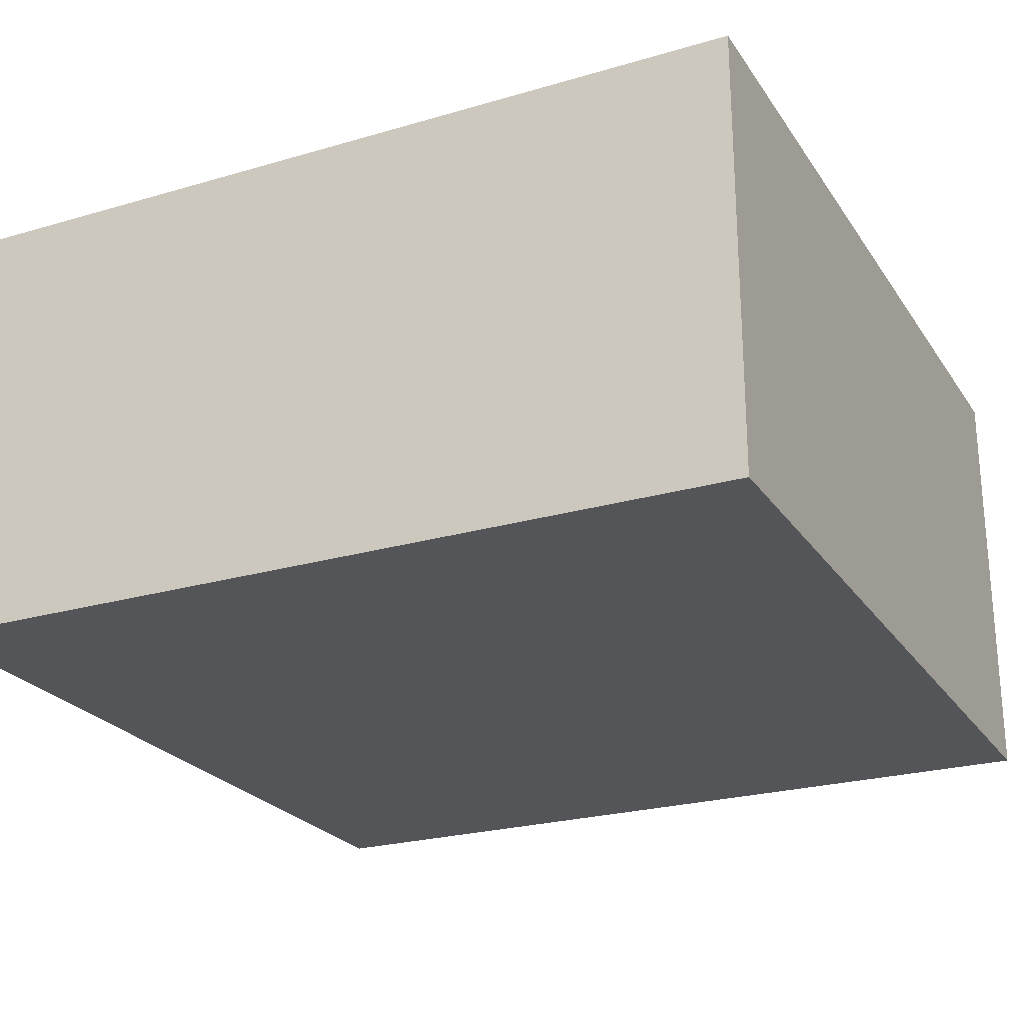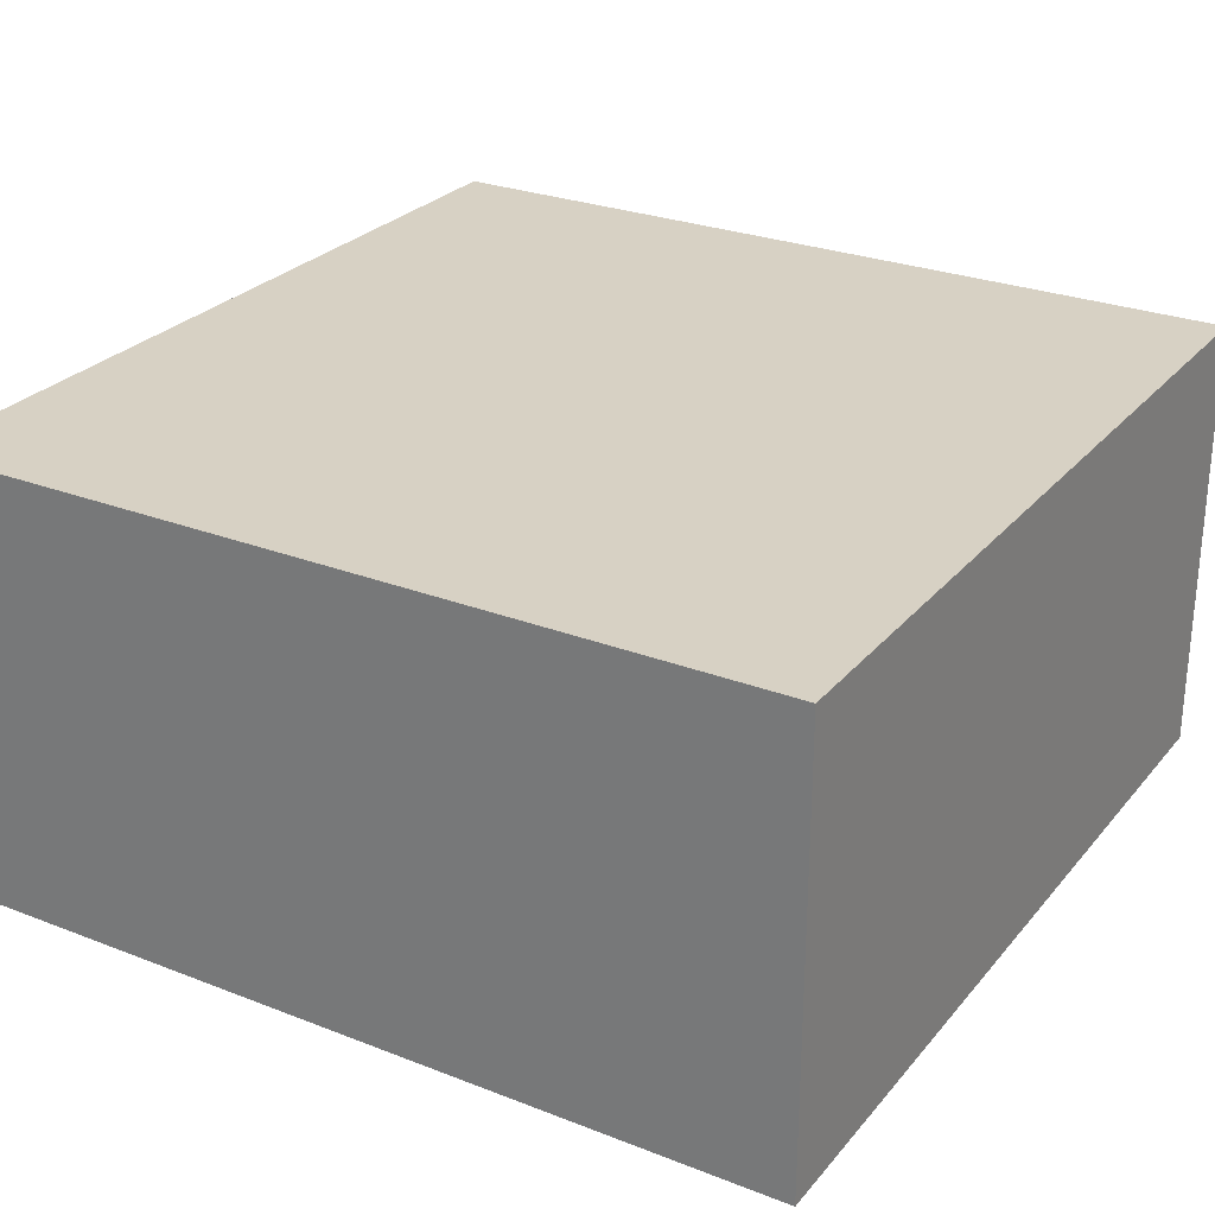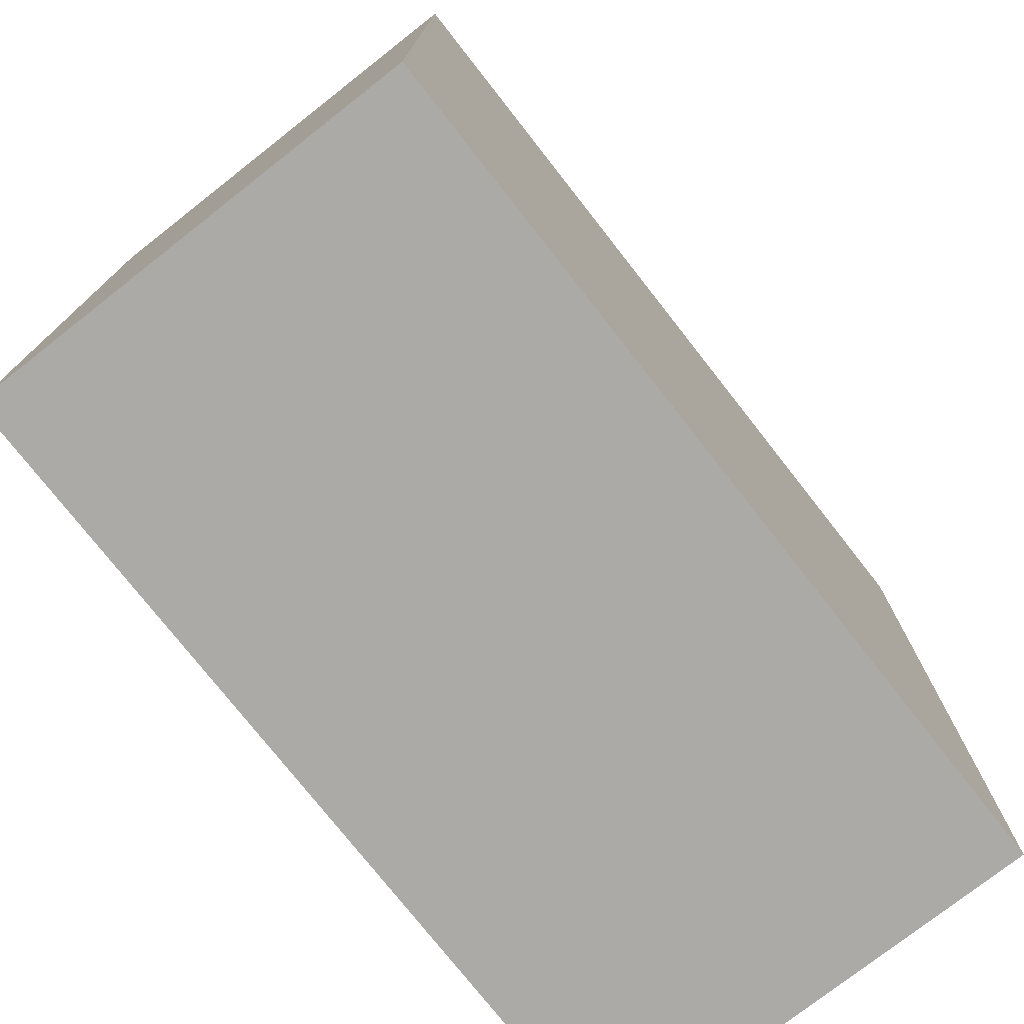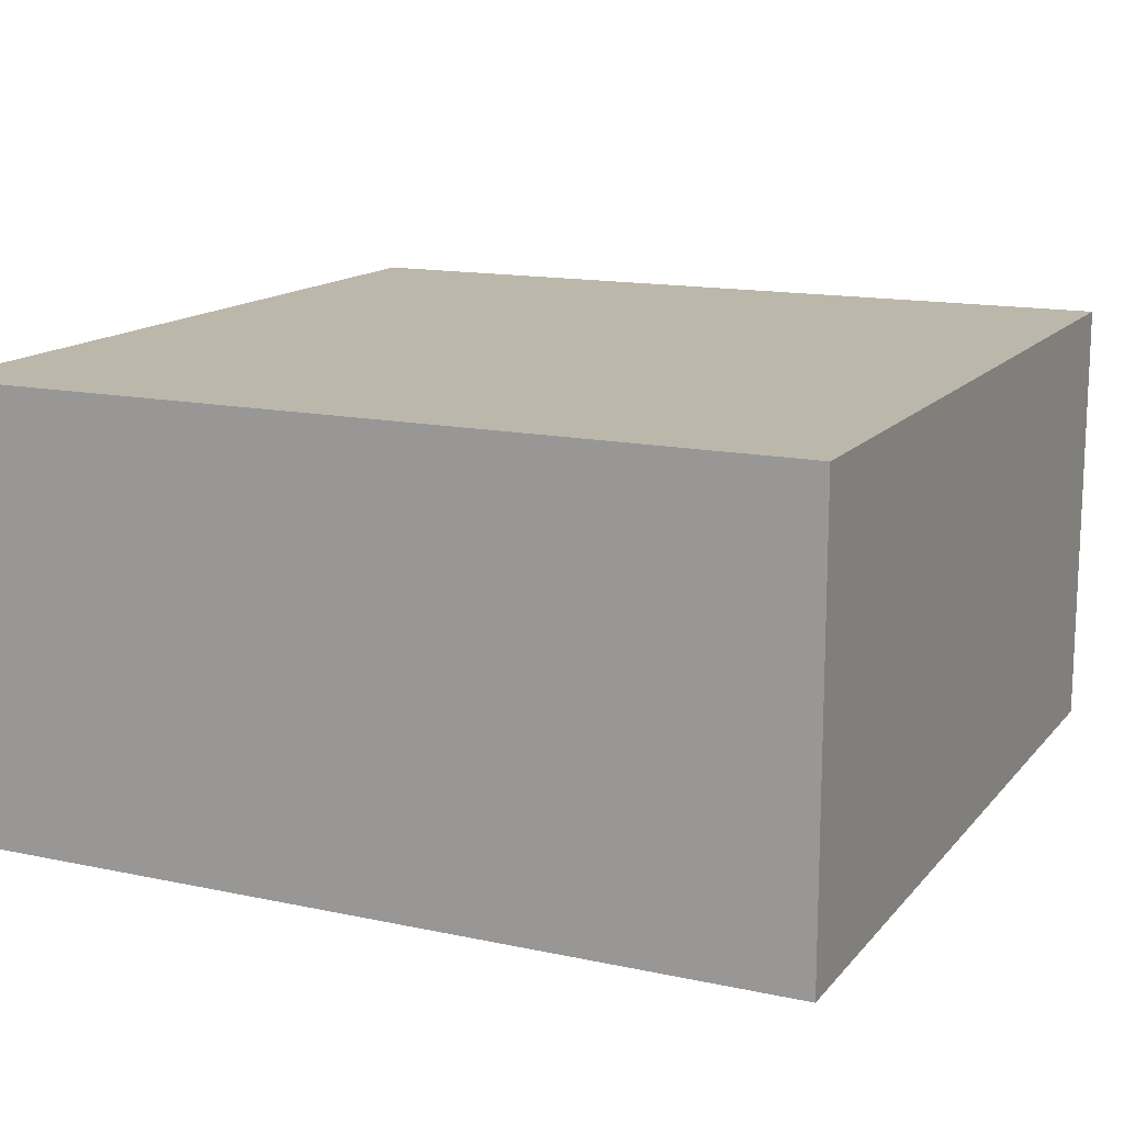
<metadata>
{"format":"obj","ext":"obj","renderer":"f3d","projection":"perspective","resolution":1024,"background":"white","views":[{"elev":-24.2,"azim":-64.2,"up":"+Z"},{"elev":27.1,"azim":121.0,"up":"+Z"},{"elev":-76.1,"azim":128.1,"up":"+Y"},{"elev":14.3,"azim":-64.9,"up":"+Z"}]}
</metadata>
<code>
o
v 0 2 -1
v 0 2 -1.1
v 0 2 -1.2
v 0 2 -1.5
v 0 2 -1.9
v 0 2 -2.2
v 0 2 -2.6
v 0 2 -2.9
v 0 2 -3
v 0 2 -3.1
v 0 6 -1
v 0 6 -1.1
v 0 6 -1.2
v 0 6 -1.5
v 0 6 -1.9
v 0 6 -2.2
v 0 6 -2.6
v 0 6 -2.9
v 0 6 -3
v 0 6 -3.1
v 4 2 -1
v 4 2 -1.1
v 4 2 -1.2
v 4 2 -1.5
v 4 2 -1.9
v 4 2 -2.2
v 4 2 -2.6
v 4 2 -2.9
v 4 2 -3
v 4 2 -3.1
v 4 6 -1
v 4 6 -1.1
v 4 6 -1.2
v 4 6 -1.5
v 4 6 -1.9
v 4 6 -2.2
v 4 6 -2.6
v 4 6 -2.9
v 4 6 -3
v 4 6 -3.1
v 0 2 -1
v 0 6 -1
v 0.6 2.5 -1
v 0.6 5.5 -1
v 0.7 2.6 -1
v 0.7 2.7 -1
v 0.7 3.1 -1
v 0.7 3.2 -1
v 0.7 3.9 -1
v 0.7 4 -1
v 0.7 5.3 -1
v 0.7 5.4 -1
v 0.8 2.6 -1
v 0.8 2.7 -1
v 0.8 3.1 -1
v 0.8 3.2 -1
v 0.8 3.9 -1
v 0.8 4 -1
v 0.8 5.3 -1
v 0.8 5.4 -1
v 0.9 3.4 -1
v 0.9 3.5 -1
v 1 2.7 -1
v 1 2.8 -1
v 1 3 -1
v 1 3.2 -1
v 1 3.4 -1
v 1 3.5 -1
v 1 4 -1
v 1 4.6 -1
v 1 4.7 -1
v 1.1 2.7 -1
v 1.1 2.8 -1
v 1.1 4.6 -1
v 1.1 4.7 -1
v 1.2 5 -1
v 1.2 5.1 -1
v 1.3 4.4 -1
v 1.3 4.5 -1
v 1.3 5 -1
v 1.3 5.1 -1
v 1.4 4.4 -1
v 1.4 4.5 -1
v 1.5 4.1 -1
v 1.5 4.2 -1
v 1.6 2.7 -1
v 1.6 2.8 -1
v 1.6 4.1 -1
v 1.6 4.2 -1
v 1.6 4.6 -1
v 1.6 4.7 -1
v 1.7 2.7 -1
v 1.7 2.8 -1
v 1.7 4.6 -1
v 1.7 4.7 -1
v 1.8 5.2 -1
v 1.8 5.3 -1
v 1.9 5.2 -1
v 1.9 5.3 -1
v 2 4 -1
v 2 5 -1
v 2.1 4 -1
v 2.1 5 -1
v 2.2 4 -1
v 2.2 5 -1
v 2.3 2.5 -1
v 2.3 2.6 -1
v 2.3 4 -1
v 2.3 5 -1
v 2.3 5.4 -1
v 2.3 5.5 -1
v 2.4 2.5 -1
v 2.4 2.6 -1
v 2.4 5.1 -1
v 2.4 5.2 -1
v 2.4 5.4 -1
v 2.4 5.5 -1
v 2.5 5.1 -1
v 2.5 5.2 -1
v 2.6 2.8 -1
v 2.6 2.9 -1
v 2.6 4 -1
v 2.6 5 -1
v 2.7 2.8 -1
v 2.7 2.9 -1
v 2.7 4 -1
v 2.7 5 -1
v 2.8 4 -1
v 2.8 5 -1
v 2.9 2.6 -1
v 2.9 2.7 -1
v 2.9 4 -1
v 2.9 5 -1
v 2.9 5.3 -1
v 2.9 5.4 -1
v 3 2.6 -1
v 3 2.7 -1
v 3 3 -1
v 3 3.2 -1
v 3 4 -1
v 3 5 -1
v 3 5.3 -1
v 3 5.4 -1
v 3.1 4.5 -1
v 3.1 4.6 -1
v 3.2 3.1 -1
v 3.2 3.2 -1
v 3.2 4.5 -1
v 3.2 4.6 -1
v 3.3 2.5 -1
v 3.3 2.6 -1
v 3.3 3.1 -1
v 3.3 3.2 -1
v 3.3 3.7 -1
v 3.3 3.8 -1
v 3.4 2.5 -1
v 3.4 2.6 -1
v 3.4 3.7 -1
v 3.4 3.8 -1
v 3.4 5.3 -1
v 3.4 5.4 -1
v 3.5 2.5 -1
v 3.5 5.3 -1
v 3.5 5.4 -1
v 3.5 5.5 -1
v 4 2 -1
v 4 6 -1
v 0 2 -3.1
v 0 6 -3.1
v 0.5 2.6 -3.1
v 0.5 5.4 -3.1
v 0.6 3.2 -3.1
v 0.6 3.3 -3.1
v 0.6 5.1 -3.1
v 0.6 5.2 -3.1
v 0.7 2.7 -3.1
v 0.7 2.8 -3.1
v 0.7 3.2 -3.1
v 0.7 3.3 -3.1
v 0.7 5.1 -3.1
v 0.7 5.2 -3.1
v 0.8 2.7 -3.1
v 0.8 2.8 -3.1
v 0.8 3.6 -3.1
v 0.8 3.7 -3.1
v 0.8 4.4 -3.1
v 0.8 4.5 -3.1
v 0.9 3.6 -3.1
v 0.9 3.7 -3.1
v 0.9 4.4 -3.1
v 0.9 4.5 -3.1
v 1 3 -3.1
v 1 3.2 -3.1
v 1 4 -3.1
v 1.1 5 -3.1
v 1.1 5.1 -3.1
v 1.2 4.5 -3.1
v 1.2 4.6 -3.1
v 1.2 5 -3.1
v 1.2 5.1 -3.1
v 1.3 4.5 -3.1
v 1.3 4.6 -3.1
v 1.4 4 -3.1
v 1.4 4.1 -3.1
v 1.5 2.7 -3.1
v 1.5 2.8 -3.1
v 1.5 4 -3.1
v 1.5 4.1 -3.1
v 1.6 2.7 -3.1
v 1.6 2.8 -3.1
v 1.6 4.4 -3.1
v 1.6 4.5 -3.1
v 1.6 5 -3.1
v 1.6 5.1 -3.1
v 1.7 4.4 -3.1
v 1.7 4.5 -3.1
v 1.7 5 -3.1
v 1.7 5.1 -3.1
v 1.8 4.2 -3.1
v 1.8 4.3 -3.1
v 1.9 4.2 -3.1
v 1.9 4.3 -3.1
v 1.9 5.2 -3.1
v 1.9 5.3 -3.1
v 2 2.7 -3.1
v 2 2.8 -3.1
v 2 4 -3.1
v 2 5 -3.1
v 2 5.2 -3.1
v 2 5.3 -3.1
v 2.1 2.7 -3.1
v 2.1 2.8 -3.1
v 2.1 4 -3.1
v 2.1 5 -3.1
v 2.2 4 -3.1
v 2.2 5 -3.1
v 2.3 4 -3.1
v 2.3 5 -3.1
v 2.4 5.2 -3.1
v 2.4 5.3 -3.1
v 2.5 5.2 -3.1
v 2.5 5.3 -3.1
v 2.6 4 -3.1
v 2.6 5 -3.1
v 2.7 2.9 -3.1
v 2.7 3 -3.1
v 2.7 4 -3.1
v 2.7 5 -3.1
v 2.8 2.9 -3.1
v 2.8 3 -3.1
v 2.8 4 -3.1
v 2.8 5 -3.1
v 2.9 4 -3.1
v 2.9 5 -3.1
v 2.9 5.2 -3.1
v 2.9 5.3 -3.1
v 3 3 -3.1
v 3 3.2 -3.1
v 3 4 -3.1
v 3 5 -3.1
v 3 5.2 -3.1
v 3 5.3 -3.1
v 3.1 3.8 -3.1
v 3.1 3.9 -3.1
v 3.2 3.8 -3.1
v 3.2 3.9 -3.1
v 3.3 2.7 -3.1
v 3.3 2.8 -3.1
v 3.3 3.3 -3.1
v 3.3 3.4 -3.1
v 3.3 4.4 -3.1
v 3.3 4.5 -3.1
v 3.4 2.7 -3.1
v 3.4 2.8 -3.1
v 3.4 3.3 -3.1
v 3.4 3.4 -3.1
v 3.4 4.4 -3.1
v 3.4 4.5 -3.1
v 3.4 5.2 -3.1
v 3.4 5.3 -3.1
v 3.5 2.6 -3.1
v 3.5 5.2 -3.1
v 3.5 5.3 -3.1
v 3.5 5.4 -3.1
v 4 2 -3.1
v 4 6 -3.1
v 0 2 -1
v 4 2 -1
v 0 2 -1.1
v 4 2 -1.1
v 0 2 -1.2
v 4 2 -1.2
v 0 2 -1.5
v 4 2 -1.5
v 0 2 -1.9
v 4 2 -1.9
v 0 2 -2.2
v 4 2 -2.2
v 0 2 -2.6
v 4 2 -2.6
v 0 2 -2.9
v 4 2 -2.9
v 0 2 -3
v 4 2 -3
v 0 2 -3.1
v 4 2 -3.1
v 0 6 -1
v 4 6 -1
v 0 6 -1.1
v 4 6 -1.1
v 0 6 -1.2
v 4 6 -1.2
v 0 6 -1.5
v 4 6 -1.5
v 0 6 -1.9
v 4 6 -1.9
v 0 6 -2.2
v 4 6 -2.2
v 0 6 -2.6
v 4 6 -2.6
v 0 6 -2.9
v 4 6 -2.9
v 0 6 -3
v 4 6 -3
v 0 6 -3.1
v 4 6 -3.1
f 11 2 1
f 12 3 2
f 12 2 11
f 13 4 3
f 13 3 12
f 14 5 4
f 14 4 13
f 15 6 5
f 15 5 14
f 16 7 6
f 16 6 15
f 17 8 7
f 17 7 16
f 18 9 8
f 18 8 17
f 19 10 9
f 19 9 18
f 20 10 19
f 21 22 31
f 22 23 32
f 31 22 32
f 23 24 33
f 32 23 33
f 24 25 34
f 33 24 34
f 25 26 35
f 34 25 35
f 26 27 36
f 35 26 36
f 27 28 37
f 36 27 37
f 28 29 38
f 37 28 38
f 29 30 39
f 38 29 39
f 39 30 40
f 43 42 41
f 44 42 43
f 45 44 43
f 46 44 45
f 47 44 46
f 48 44 47
f 49 44 48
f 50 44 49
f 51 44 50
f 52 44 51
f 53 45 43
f 53 46 45
f 54 47 46
f 54 46 53
f 55 48 47
f 55 47 54
f 56 49 48
f 56 48 55
f 57 50 49
f 57 49 56
f 58 51 50
f 58 50 57
f 59 52 51
f 59 51 58
f 60 44 52
f 60 52 59
f 61 59 58
f 61 58 57
f 61 60 59
f 61 57 56
f 61 56 55
f 61 55 54
f 61 54 53
f 62 60 61
f 63 61 53
f 64 61 63
f 65 61 64
f 66 61 65
f 67 62 61
f 67 61 66
f 68 60 62
f 68 62 67
f 69 60 68
f 70 60 69
f 71 60 70
f 72 63 53
f 72 64 63
f 73 65 64
f 73 64 72
f 74 71 70
f 74 70 69
f 75 60 71
f 75 71 74
f 76 75 74
f 76 60 75
f 77 60 76
f 78 74 69
f 78 76 74
f 79 76 78
f 80 77 76
f 80 76 79
f 81 60 77
f 81 77 80
f 82 79 78
f 82 78 69
f 83 80 79
f 83 79 82
f 83 81 80
f 84 82 69
f 84 83 82
f 85 83 84
f 86 72 53
f 86 73 72
f 87 65 73
f 87 73 86
f 88 85 84
f 88 84 69
f 89 83 85
f 89 85 88
f 90 81 83
f 90 83 89
f 91 81 90
f 92 86 53
f 92 87 86
f 93 65 87
f 93 87 92
f 94 89 88
f 94 91 90
f 94 90 89
f 95 81 91
f 95 91 94
f 96 60 81
f 96 81 95
f 96 95 94
f 97 60 96
f 98 96 94
f 98 97 96
f 99 60 97
f 99 97 98
f 100 67 66
f 100 94 88
f 100 99 98
f 100 98 94
f 100 88 69
f 100 68 67
f 100 69 68
f 101 99 100
f 102 100 66
f 102 101 100
f 103 99 101
f 103 101 102
f 104 102 66
f 104 103 102
f 105 99 103
f 105 103 104
f 106 43 41
f 106 53 43
f 106 93 92
f 106 92 53
f 107 93 106
f 108 105 104
f 108 104 66
f 109 99 105
f 109 105 108
f 110 44 60
f 110 99 109
f 110 60 99
f 111 42 44
f 111 44 110
f 112 106 41
f 112 107 106
f 113 93 107
f 113 107 112
f 114 110 109
f 115 110 114
f 116 111 110
f 116 110 115
f 117 42 111
f 117 111 116
f 118 115 114
f 118 114 109
f 119 116 115
f 119 115 118
f 119 117 116
f 120 93 113
f 120 65 93
f 120 113 112
f 121 65 120
f 122 108 66
f 122 109 108
f 123 118 109
f 123 109 122
f 123 119 118
f 124 121 120
f 124 120 112
f 125 65 121
f 125 121 124
f 126 122 66
f 126 123 122
f 127 119 123
f 127 123 126
f 128 126 66
f 128 127 126
f 129 119 127
f 129 127 128
f 130 124 112
f 130 125 124
f 131 125 130
f 132 128 66
f 132 129 128
f 133 119 129
f 133 129 132
f 134 117 119
f 134 119 133
f 135 117 134
f 136 131 130
f 136 130 112
f 137 125 131
f 137 131 136
f 138 65 125
f 138 125 137
f 138 66 65
f 139 132 66
f 139 66 138
f 140 133 132
f 140 132 139
f 141 134 133
f 141 133 140
f 142 135 134
f 142 134 141
f 143 117 135
f 143 135 142
f 144 138 137
f 144 139 138
f 144 143 142
f 144 141 140
f 144 137 136
f 144 142 141
f 144 140 139
f 145 143 144
f 146 144 136
f 147 144 146
f 148 145 144
f 148 144 147
f 149 143 145
f 149 145 148
f 150 136 112
f 150 112 41
f 150 146 136
f 151 146 150
f 152 147 146
f 152 146 151
f 153 149 148
f 153 147 152
f 153 148 147
f 154 149 153
f 155 149 154
f 156 150 41
f 156 151 150
f 157 152 151
f 157 151 156
f 157 153 152
f 157 154 153
f 158 155 154
f 158 154 157
f 159 149 155
f 159 155 158
f 160 143 149
f 160 149 159
f 161 117 143
f 161 143 160
f 162 160 159
f 162 159 158
f 162 156 41
f 162 157 156
f 162 158 157
f 163 161 160
f 163 160 162
f 164 117 161
f 164 161 163
f 165 42 117
f 165 117 164
f 166 163 162
f 166 164 163
f 166 165 164
f 166 162 41
f 167 42 165
f 167 165 166
f 168 169 170
f 170 169 171
f 170 171 172
f 172 171 173
f 173 171 174
f 174 171 175
f 170 172 176
f 176 172 177
f 172 173 178
f 177 172 178
f 173 174 179
f 178 173 179
f 174 175 180
f 179 174 180
f 175 171 181
f 180 175 181
f 176 177 182
f 170 176 182
f 179 180 183
f 182 177 183
f 177 178 183
f 180 181 183
f 178 179 183
f 183 181 184
f 184 181 185
f 185 181 186
f 186 181 187
f 182 183 188
f 183 184 188
f 184 185 188
f 185 186 189
f 188 185 189
f 186 187 190
f 189 186 190
f 187 181 191
f 190 187 191
f 189 190 192
f 188 189 192
f 190 191 192
f 182 188 192
f 192 191 193
f 193 191 194
f 191 181 195
f 194 191 195
f 195 181 196
f 194 195 197
f 197 195 198
f 195 196 199
f 198 195 199
f 196 181 200
f 199 196 200
f 197 198 201
f 194 197 201
f 198 199 202
f 201 198 202
f 199 200 202
f 193 194 203
f 194 201 203
f 201 202 203
f 203 202 204
f 170 182 205
f 182 192 205
f 205 192 206
f 203 204 207
f 193 203 207
f 204 202 208
f 207 204 208
f 205 206 209
f 170 205 209
f 206 192 210
f 209 206 210
f 208 202 211
f 207 208 211
f 211 202 212
f 202 200 213
f 212 202 213
f 200 181 214
f 213 200 214
f 211 212 215
f 207 211 215
f 212 213 216
f 215 212 216
f 213 214 217
f 216 213 217
f 214 181 218
f 217 214 218
f 216 217 219
f 207 215 219
f 217 218 219
f 215 216 219
f 219 218 220
f 207 219 221
f 219 220 221
f 220 218 222
f 221 220 222
f 181 171 223
f 222 218 223
f 218 181 223
f 223 171 224
f 170 209 225
f 209 210 225
f 210 192 226
f 225 210 226
f 193 207 227
f 221 222 227
f 207 221 227
f 222 223 227
f 227 223 228
f 223 224 229
f 228 223 229
f 224 171 230
f 229 224 230
f 225 226 231
f 170 225 231
f 226 192 232
f 231 226 232
f 227 228 233
f 193 227 233
f 229 230 234
f 233 228 234
f 228 229 234
f 193 233 235
f 233 234 235
f 234 230 236
f 235 234 236
f 193 235 237
f 235 236 237
f 236 230 238
f 237 236 238
f 238 230 239
f 230 171 240
f 239 230 240
f 238 239 241
f 239 240 241
f 240 171 242
f 241 240 242
f 193 237 243
f 237 238 243
f 238 241 244
f 243 238 244
f 241 242 244
f 231 232 245
f 232 192 245
f 192 193 246
f 245 192 246
f 193 243 247
f 243 244 247
f 244 242 248
f 247 244 248
f 231 245 249
f 245 246 249
f 246 193 250
f 249 246 250
f 193 247 251
f 247 248 251
f 248 242 252
f 251 248 252
f 193 251 253
f 251 252 253
f 252 242 254
f 253 252 254
f 254 242 255
f 242 171 256
f 255 242 256
f 250 193 257
f 249 250 257
f 193 253 258
f 257 193 258
f 253 254 259
f 258 253 259
f 254 255 260
f 259 254 260
f 255 256 261
f 260 255 261
f 256 171 262
f 261 256 262
f 258 259 263
f 260 261 263
f 261 262 263
f 257 258 263
f 259 260 263
f 263 262 264
f 257 263 265
f 263 264 265
f 264 262 266
f 265 264 266
f 170 231 267
f 231 249 267
f 265 266 267
f 257 265 267
f 249 257 267
f 267 266 268
f 268 266 269
f 269 266 270
f 266 262 271
f 270 266 271
f 271 262 272
f 170 267 273
f 267 268 273
f 268 269 274
f 273 268 274
f 269 270 275
f 274 269 275
f 270 271 276
f 275 270 276
f 271 272 277
f 276 271 277
f 272 262 278
f 277 272 278
f 278 262 279
f 262 171 280
f 279 262 280
f 168 170 281
f 273 274 281
f 278 279 281
f 277 278 281
f 274 275 281
f 170 273 281
f 275 276 281
f 276 277 281
f 279 280 282
f 281 279 282
f 280 171 283
f 282 280 283
f 171 169 284
f 283 171 284
f 281 282 285
f 282 283 285
f 283 284 285
f 168 281 285
f 284 169 286
f 285 284 286
f 289 288 287
f 290 288 289
f 291 290 289
f 292 290 291
f 293 292 291
f 294 292 293
f 295 294 293
f 296 294 295
f 297 296 295
f 298 296 297
f 299 298 297
f 300 298 299
f 301 300 299
f 302 300 301
f 303 302 301
f 304 302 303
f 305 304 303
f 306 304 305
f 307 308 309
f 309 308 310
f 309 310 311
f 311 310 312
f 311 312 313
f 313 312 314
f 313 314 315
f 315 314 316
f 315 316 317
f 317 316 318
f 317 318 319
f 319 318 320
f 319 320 321
f 321 320 322
f 321 322 323
f 323 322 324
f 323 324 325
f 325 324 326

</code>
